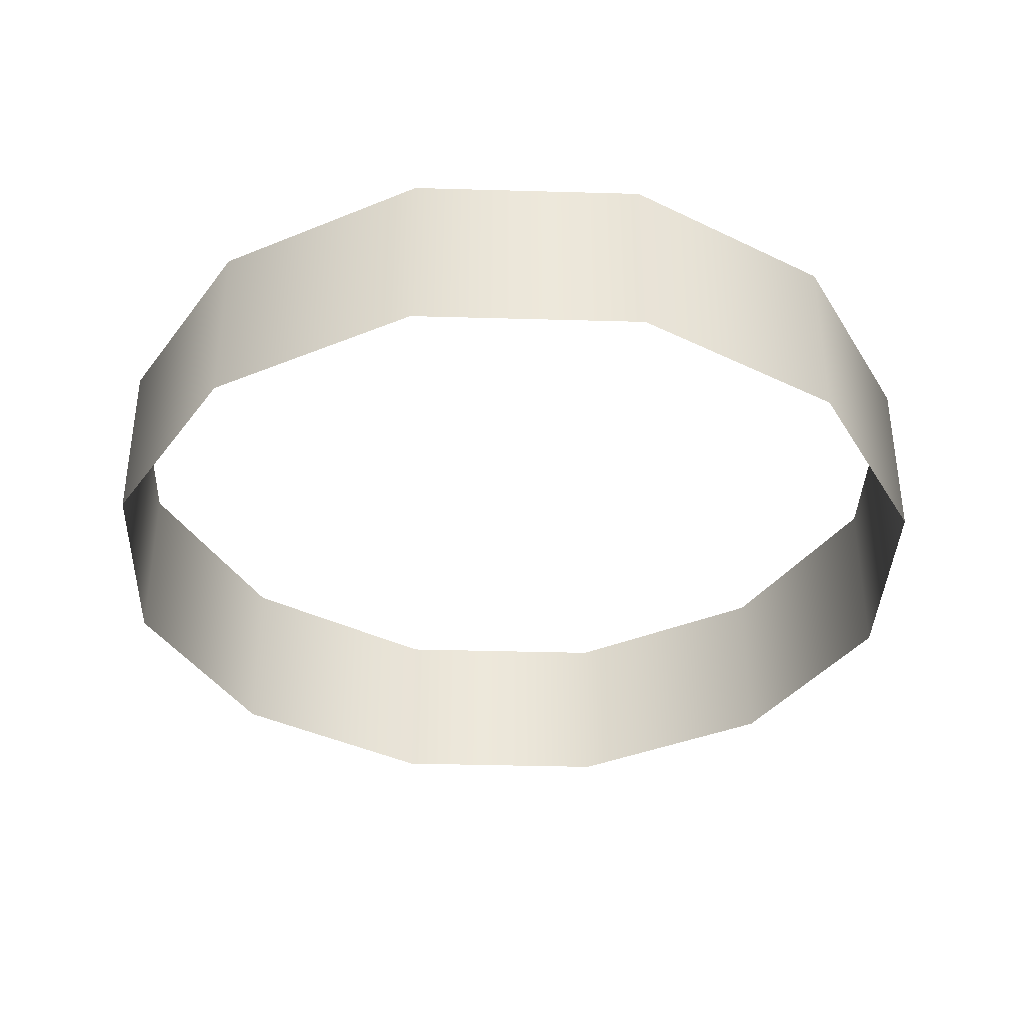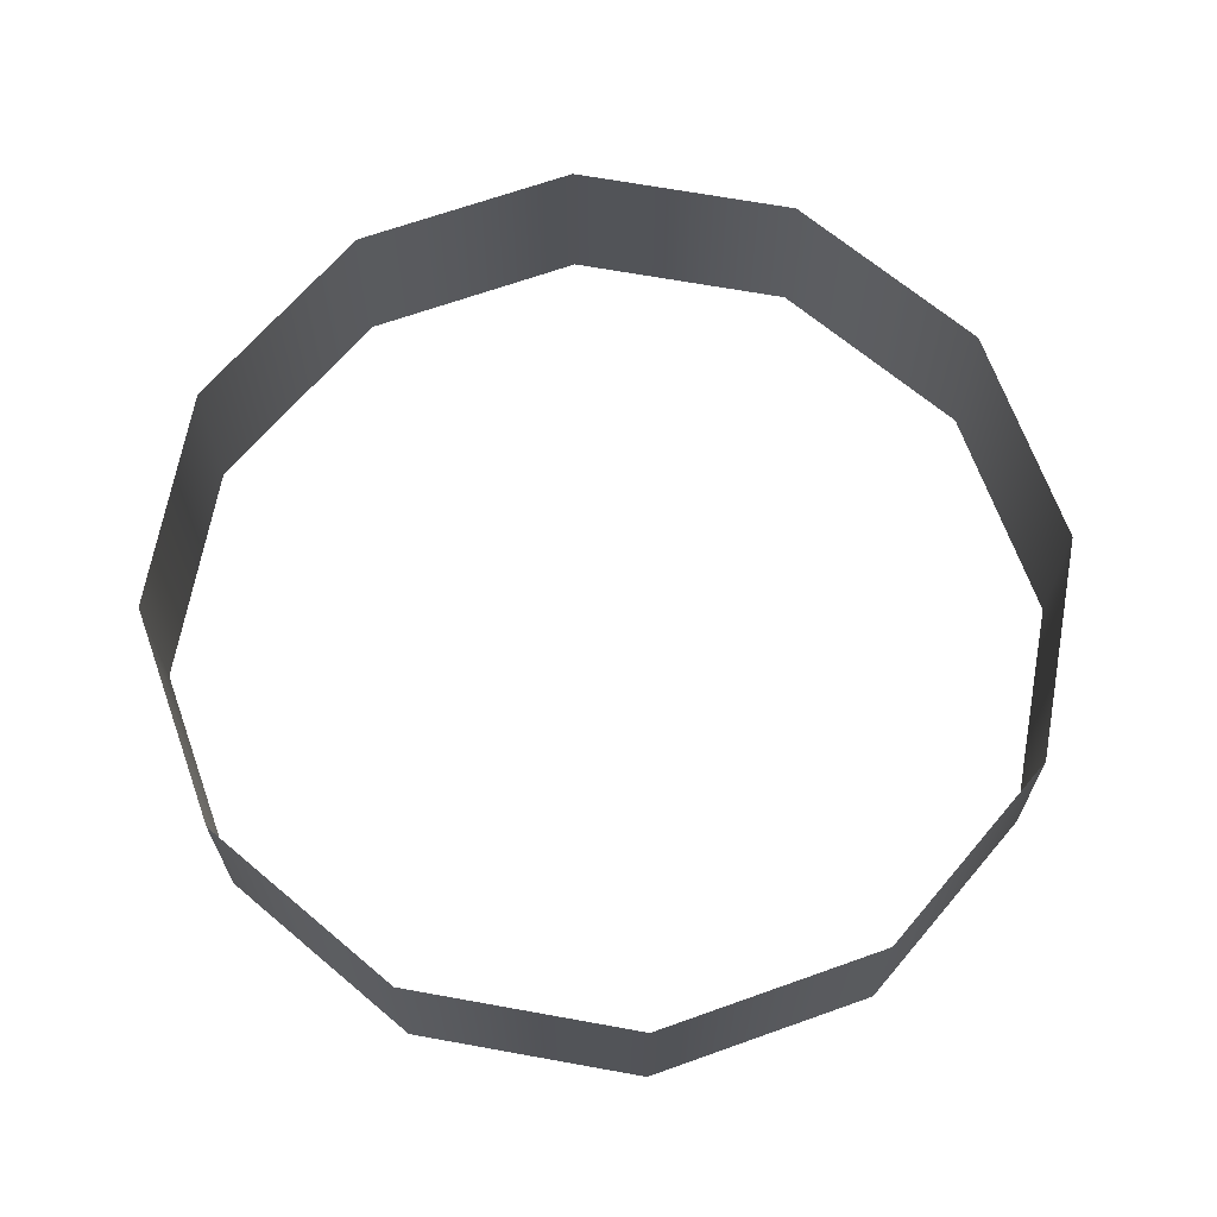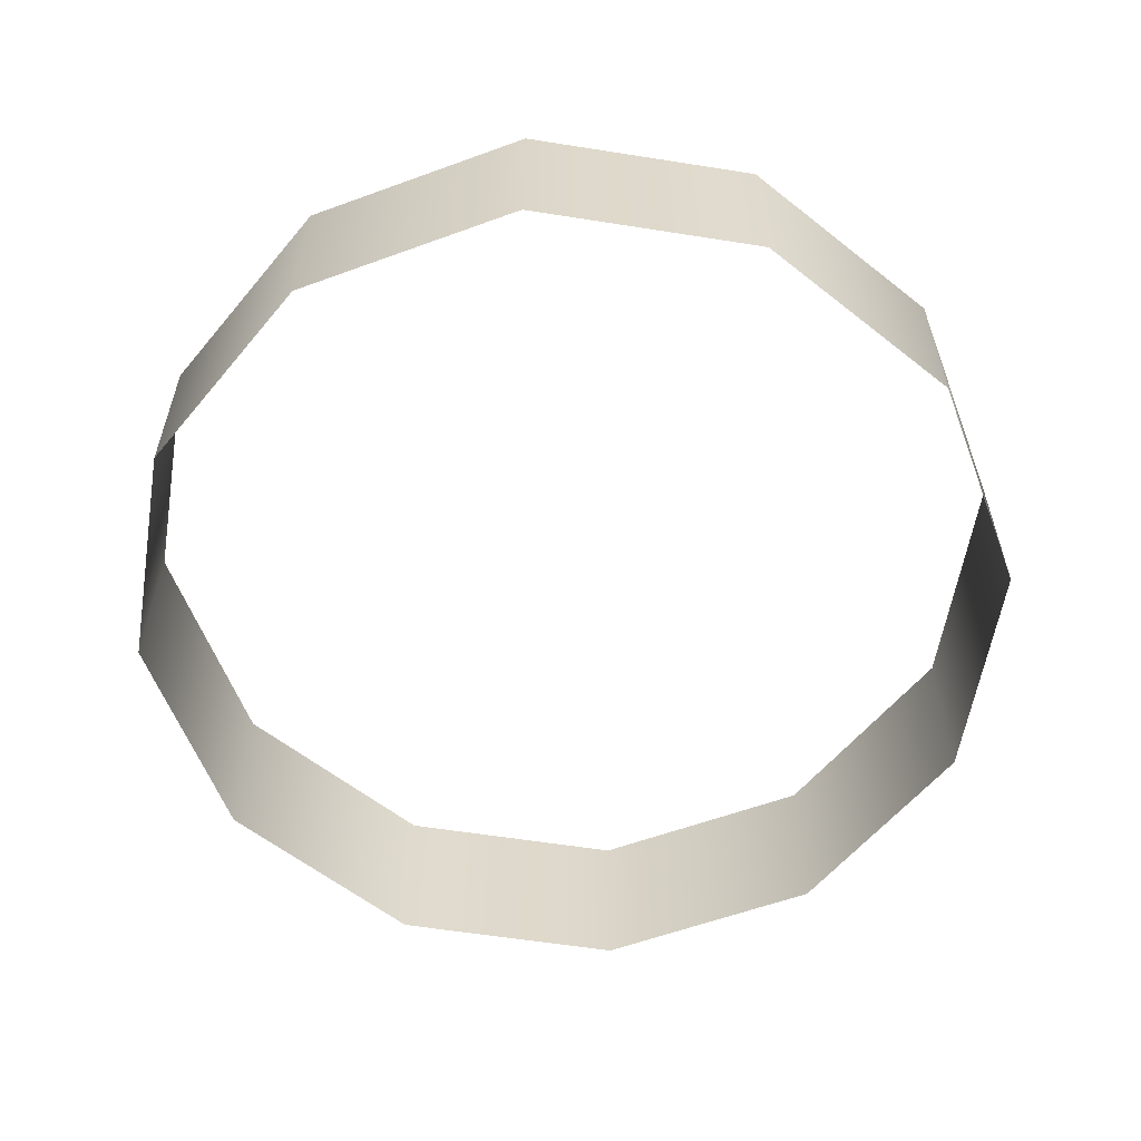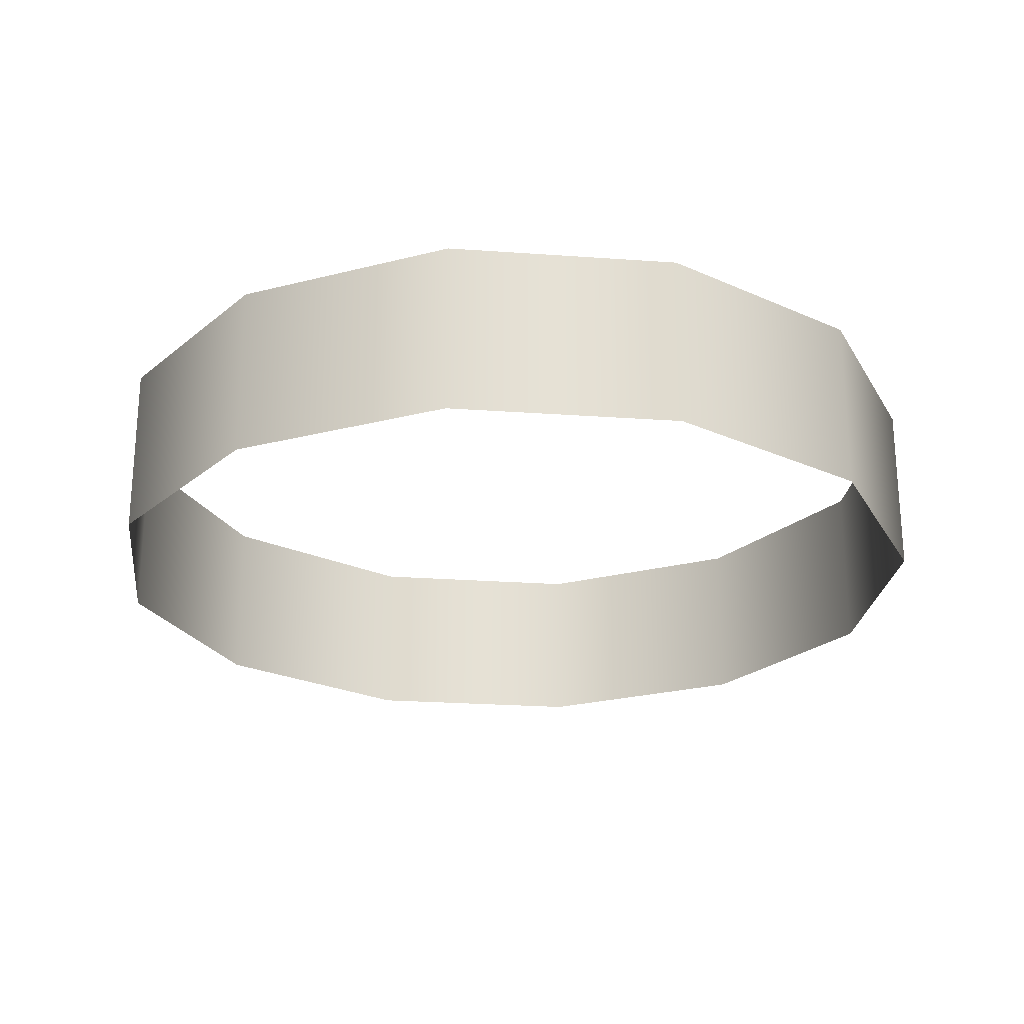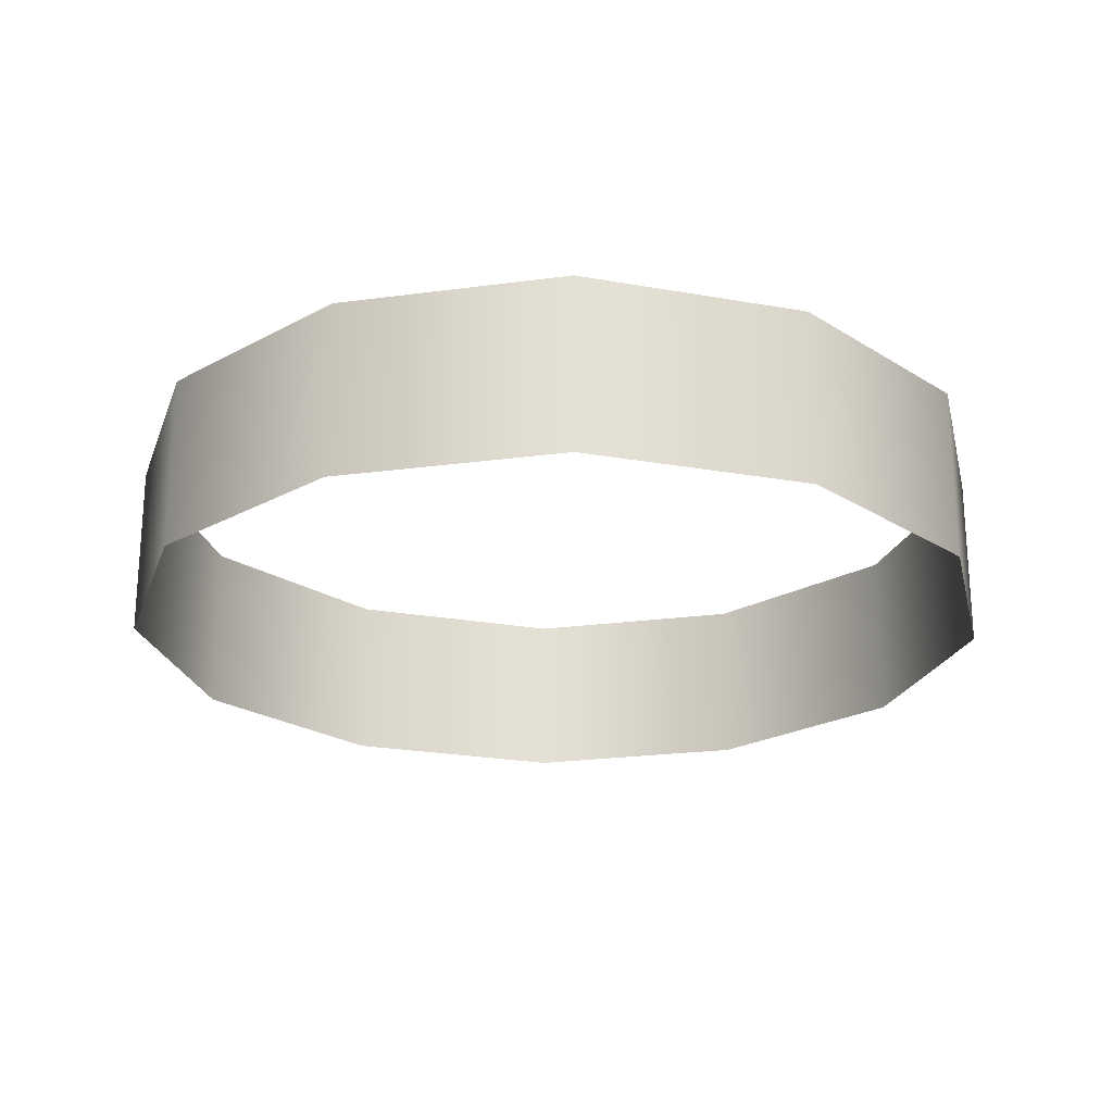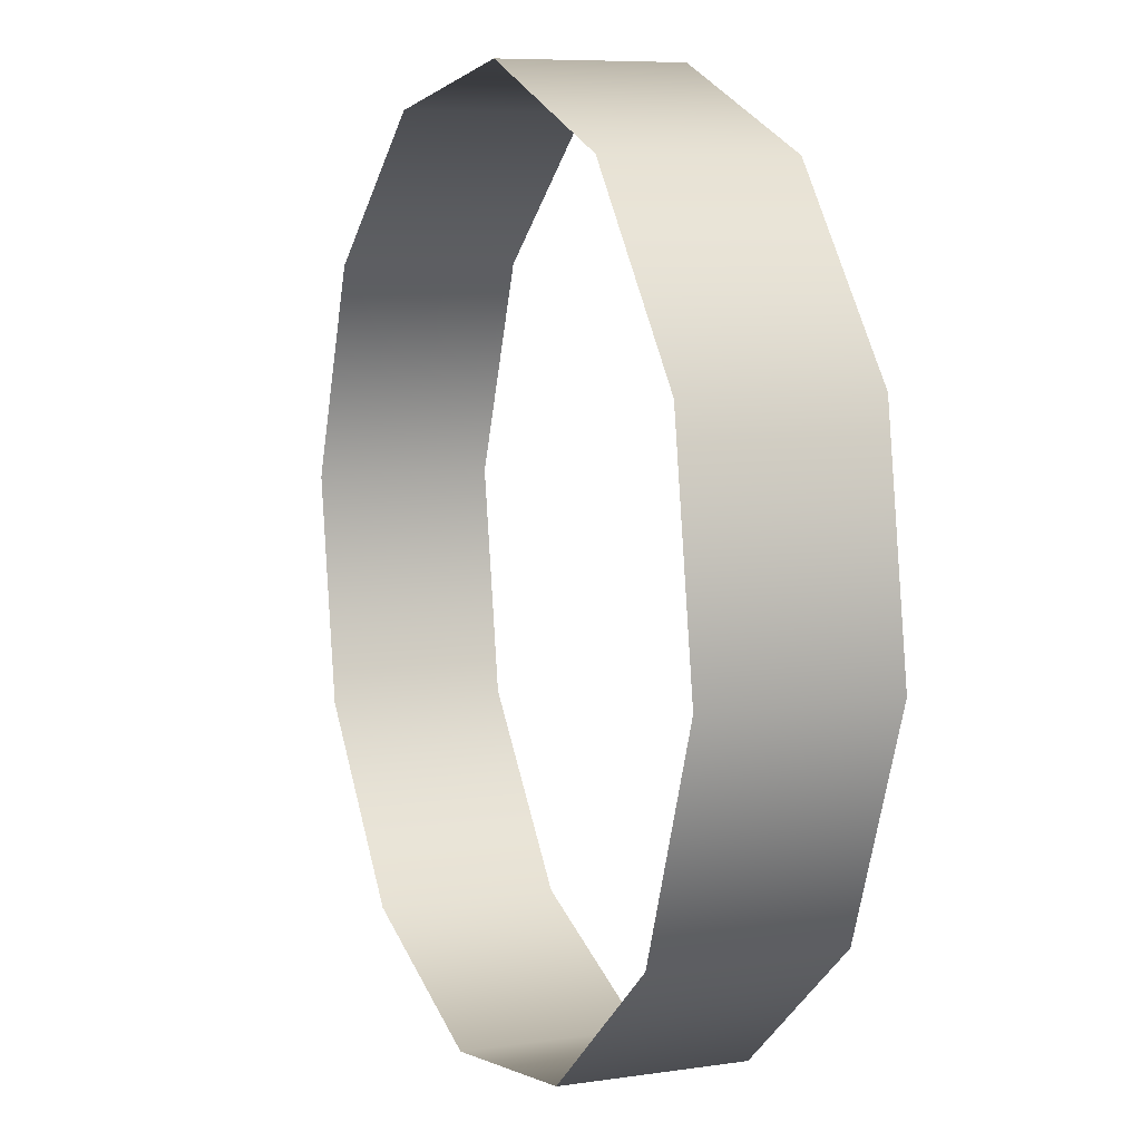
<metadata>
{"format":"obj","ext":"obj","renderer":"f3d","projection":"perspective","resolution":1024,"background":"white","views":[{"elev":-37.2,"azim":-71.1,"up":"+Y"},{"elev":67.0,"azim":91.3,"up":"+Y"},{"elev":-58.4,"azim":161.7,"up":"+Y"},{"elev":-24.2,"azim":74.2,"up":"+Y"},{"elev":-23.0,"azim":-116.0,"up":"+Y"},{"elev":7.6,"azim":67.2,"up":"+Z"}]}
</metadata>
<code>
o mesh37/mesh37-geometry#mesh37-geometry
v 0.259 -0.7628 0.5089
v 0.2625 -0.767 0.5047
v 0.259 -0.767 0.5089
v 0.2625 -0.7628 0.5047
v 0.2582 -0.7628 0.5143
v 0.2675 -0.7628 0.5028
v 0.2582 -0.767 0.5143
v 0.2675 -0.767 0.5028
v 0.2601 -0.7628 0.5193
v 0.2729 -0.7628 0.5036
v 0.2601 -0.767 0.5193
v 0.2729 -0.767 0.5036
v 0.2644 -0.767 0.5228
v 0.2771 -0.7628 0.507
v 0.2644 -0.7628 0.5228
v 0.2771 -0.767 0.507
v 0.2697 -0.767 0.5236
v 0.279 -0.767 0.5121
v 0.2697 -0.7628 0.5236
v 0.279 -0.7628 0.5121
v 0.2748 -0.767 0.5217
v 0.2782 -0.767 0.5174
v 0.2748 -0.7628 0.5217
v 0.2782 -0.7628 0.5174
f 1 2 3
f 2 1 4
f 3 2 1
f 4 1 2
f 3 5 1
f 1 5 3
f 6 2 4
f 4 2 6
f 5 3 7
f 7 3 5
f 2 6 8
f 8 6 2
f 7 9 5
f 5 9 7
f 10 8 6
f 6 8 10
f 9 7 11
f 11 7 9
f 8 10 12
f 12 10 8
f 13 9 11
f 11 9 13
f 14 12 10
f 10 12 14
f 9 13 15
f 15 13 9
f 12 14 16
f 16 14 12
f 17 15 13
f 13 15 17
f 14 18 16
f 16 18 14
f 15 17 19
f 19 17 15
f 18 14 20
f 20 14 18
f 21 19 17
f 17 19 21
f 20 22 18
f 18 22 20
f 19 21 23
f 23 21 19
f 22 20 24
f 24 20 22
f 21 24 23
f 23 24 21
f 24 21 22
f 22 21 24

</code>
